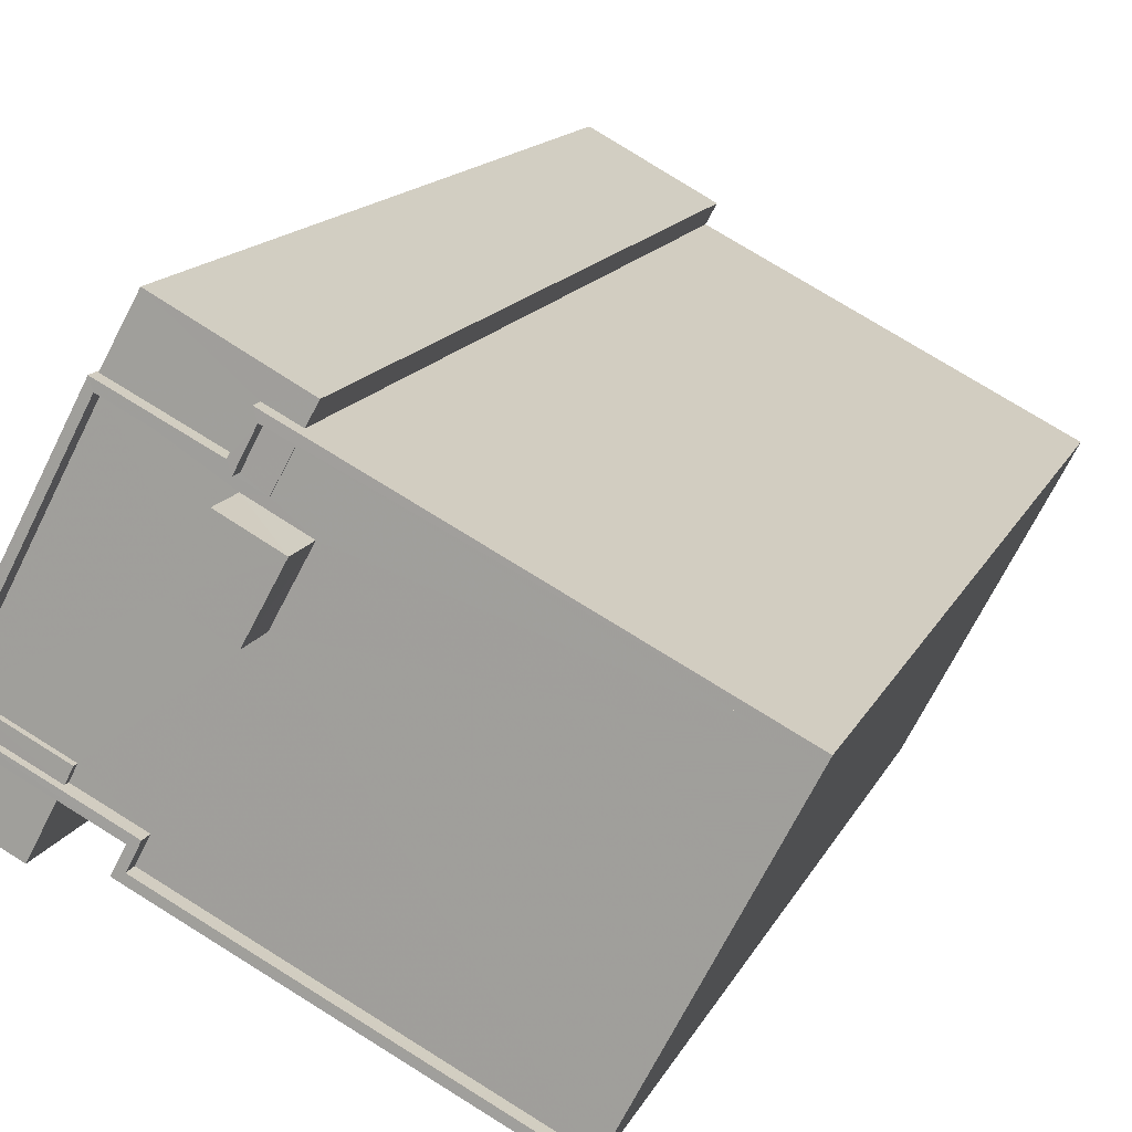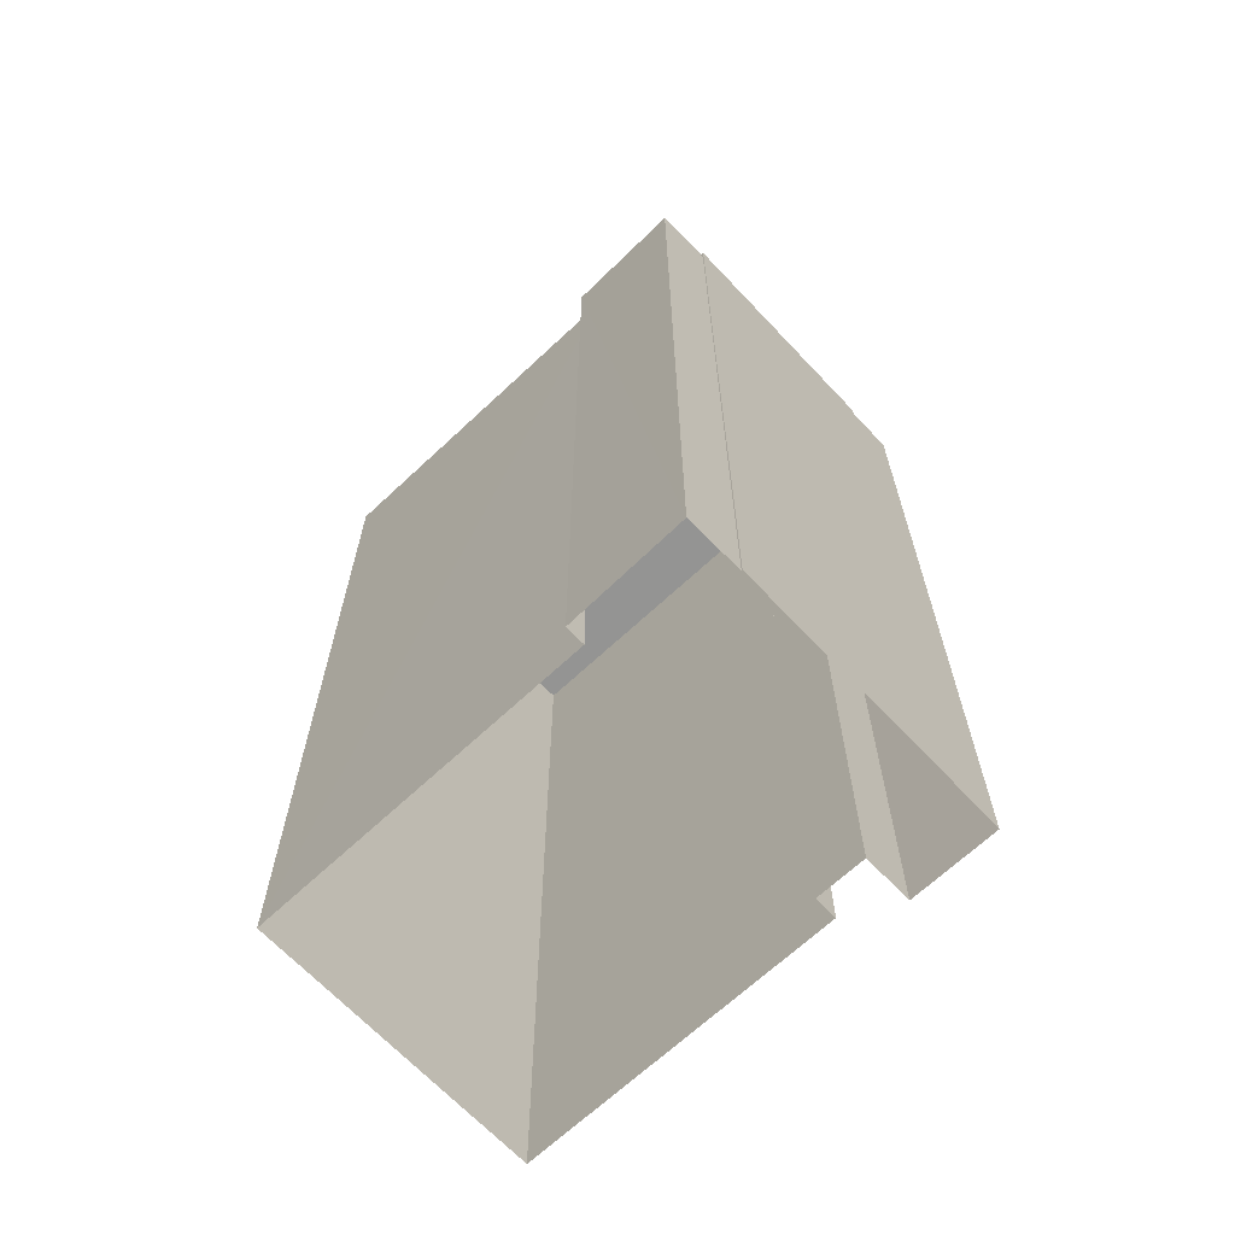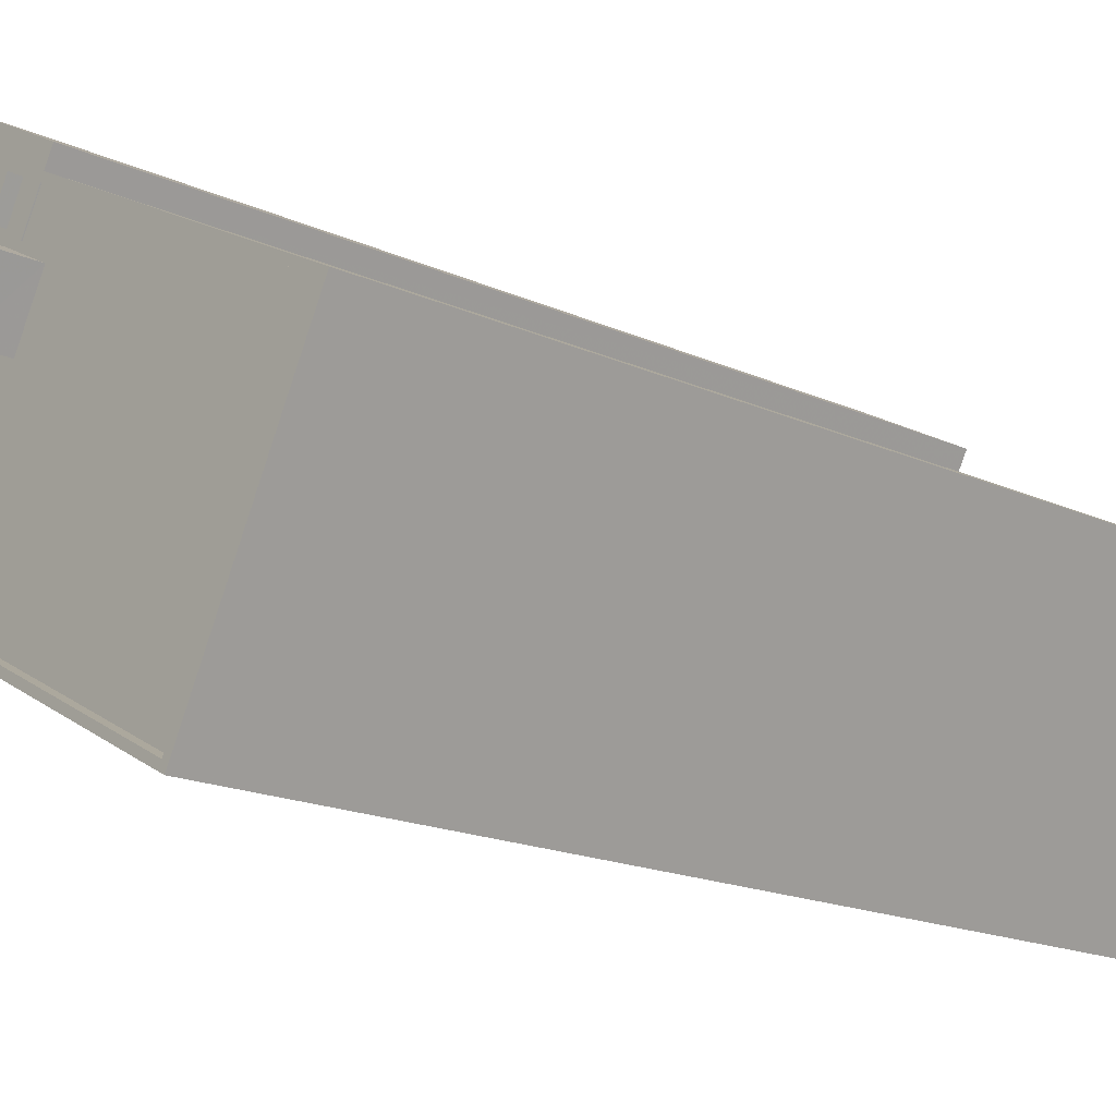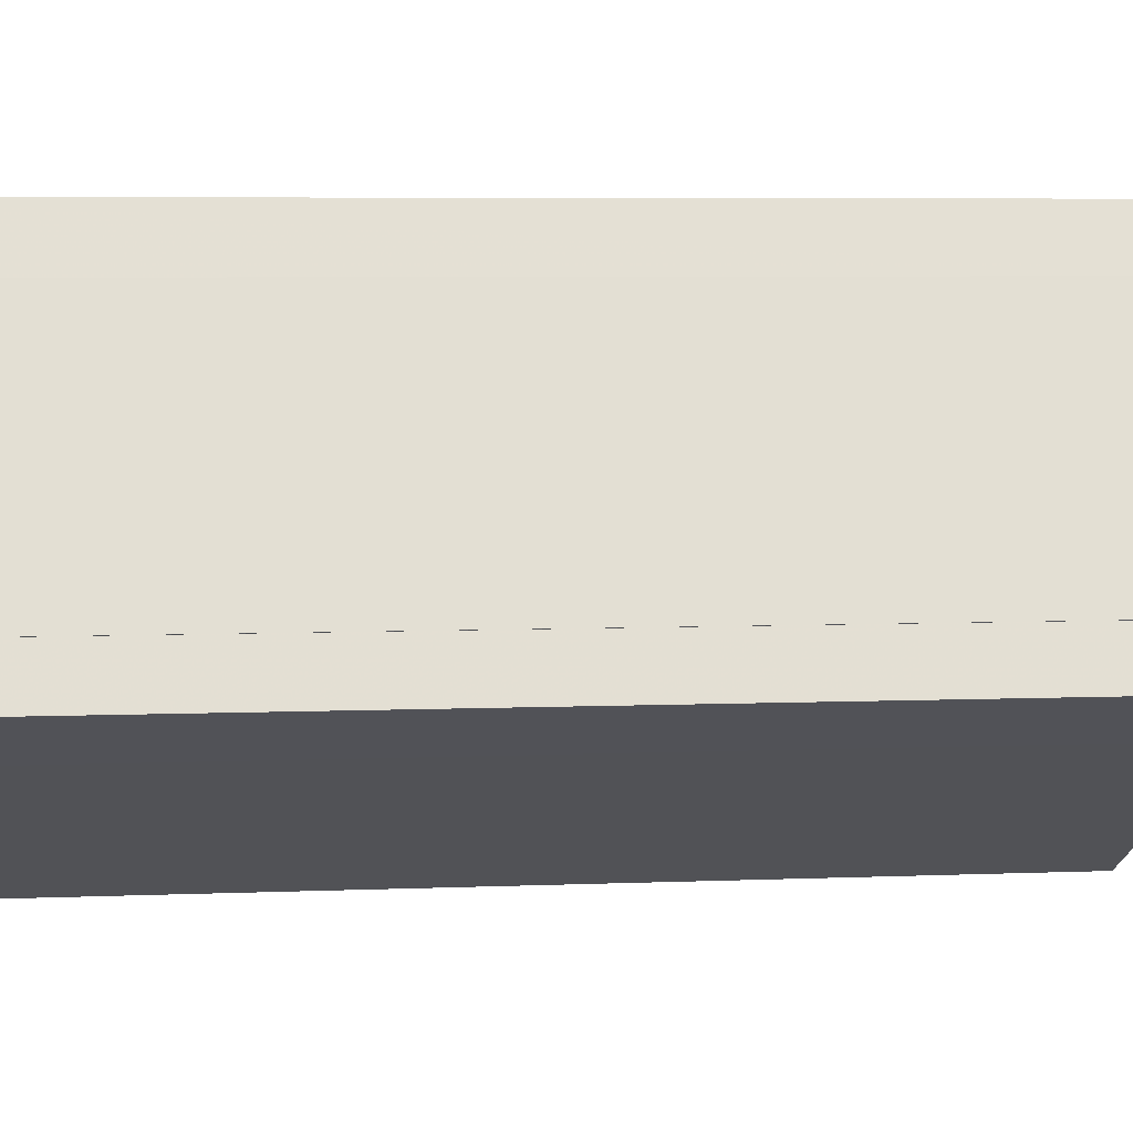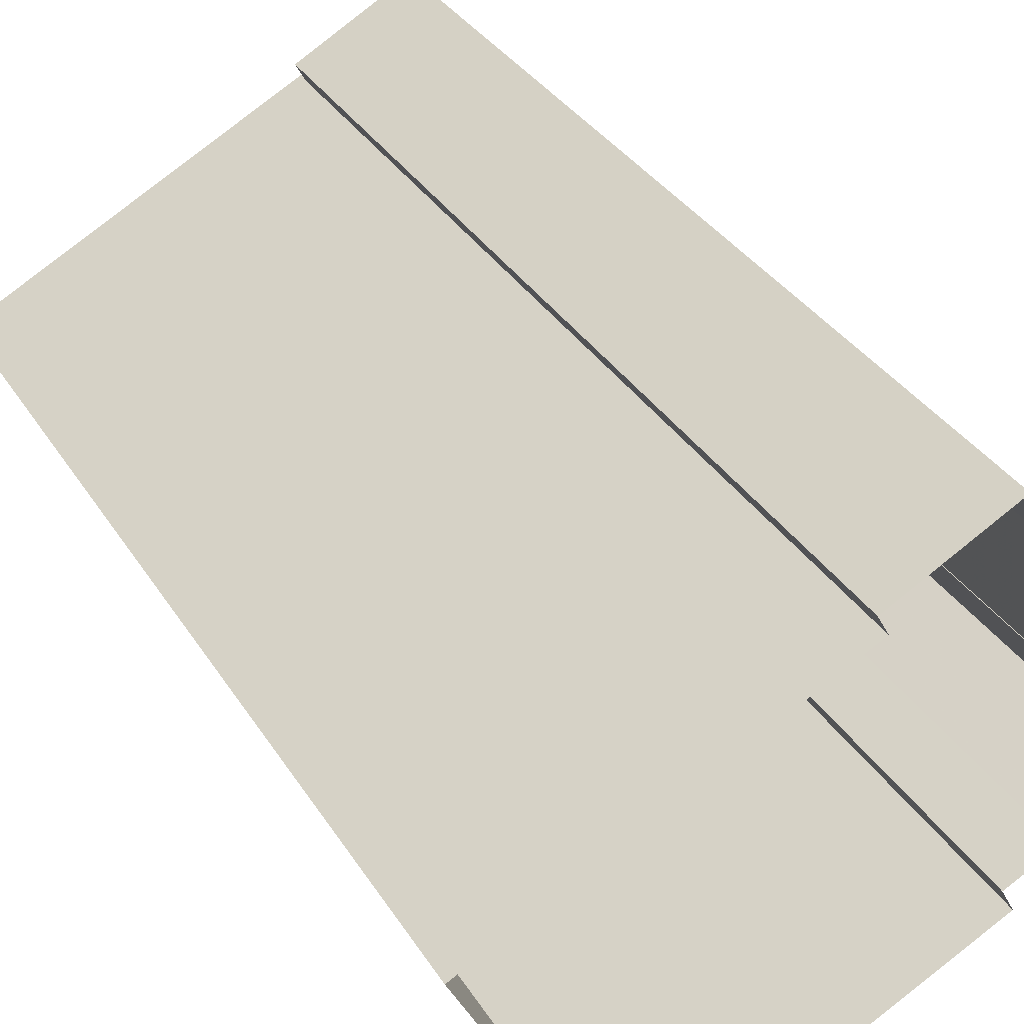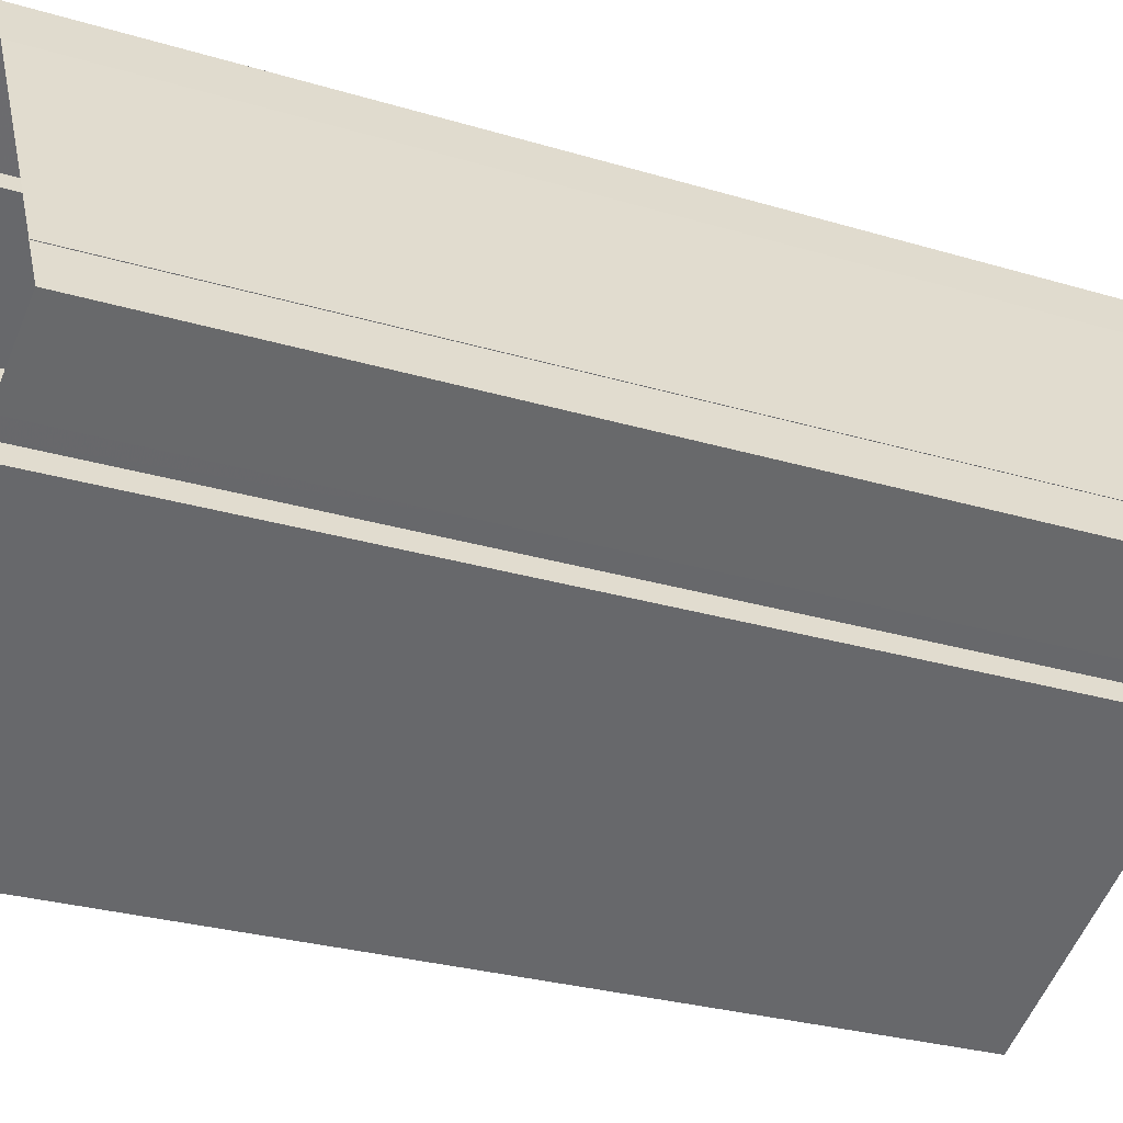
<metadata>
{"format":"obj","ext":"obj","renderer":"f3d","projection":"perspective","resolution":1024,"background":"white","views":[{"elev":13.5,"azim":17.0,"up":"+Y"},{"elev":-67.0,"azim":-164.3,"up":"+Z"},{"elev":-17.1,"azim":47.3,"up":"+Y"},{"elev":5.7,"azim":-97.5,"up":"+Y"},{"elev":33.6,"azim":152.8,"up":"+Y"},{"elev":-26.8,"azim":-115.4,"up":"+Y"}]}
</metadata>
<code>
v -5387 -3.596e+04 2.048
v -5372 -3.596e+04 2.049
v -5377 -3.597e+04 2.045
v -5383 -3.595e+04 2.051
v -5386 -3.595e+04 2.053
v -5382 -3.595e+04 2.052
v -5387 -3.596e+04 2.048
v -5392 -3.596e+04 2.049
v -5391 -3.596e+04 2.05
v -5389 -3.596e+04 2.048
v -5388 -3.596e+04 2.049
v -5387 -3.595e+04 2.052
v -5387 -3.595e+04 2.052
v -5391 -3.596e+04 2.05
v -5383 -3.595e+04 32.32
v -5382 -3.595e+04 32.32
v -5384 -3.595e+04 32.32
v -5386 -3.596e+04 32.32
v -5384 -3.595e+04 32.32
v -5386 -3.596e+04 32.32
v -5383 -3.595e+04 32.32
v -5385 -3.595e+04 32.32
v -5388 -3.596e+04 32.32
v -5387 -3.596e+04 32.32
v -5384 -3.595e+04 32.32
v -5387 -3.595e+04 32.32
v -5390 -3.596e+04 32.32
v -5388 -3.596e+04 32.32
v -5373 -3.596e+04 32.32
v -5377 -3.597e+04 32.32
v -5377 -3.597e+04 32.77
v -5377 -3.597e+04 32.77
v -5387 -3.596e+04 32.77
v -5387 -3.596e+04 32.77
v -5386 -3.596e+04 32.77
v -5391 -3.596e+04 32.77
v -5387 -3.596e+04 32.77
v -5391 -3.596e+04 32.77
v -5372 -3.596e+04 32.77
v -5373 -3.596e+04 32.77
v -5387 -3.595e+04 32.77
v -5384 -3.595e+04 32.77
v -5384 -3.595e+04 32.77
v -5387 -3.595e+04 32.77
v -5384 -3.595e+04 32.77
v -5384 -3.595e+04 32.77
v -5384 -3.595e+04 32.36
v -5384 -3.595e+04 32.36
v -5383 -3.595e+04 32.36
v -5384 -3.595e+04 32.36
v -5387 -3.595e+04 32.36
v -5387 -3.595e+04 32.36
v -5387 -3.595e+04 32.36
v -5384 -3.595e+04 32.36
v -5386 -3.595e+04 32.36
v -5382 -3.595e+04 32.36
v -5384 -3.595e+04 32.36
v -5383 -3.595e+04 32.36
v -5383 -3.595e+04 33.76
v -5385 -3.595e+04 33.76
v -5384 -3.595e+04 33.75
v -5384 -3.595e+04 33.76
v -5389 -3.596e+04 32.51
v -5391 -3.596e+04 32.51
v -5392 -3.596e+04 32.51
v -5388 -3.596e+04 32.51
v -5388 -3.596e+04 32.51
v -5388 -3.596e+04 32.51
v -5390 -3.596e+04 32.51
v -5391 -3.596e+04 32.51
f 1 2 3
f 2 1 4
f 5 6 4
f 3 7 1
f 8 9 10
f 9 11 10
f 12 13 9
f 5 4 13
f 12 9 14
f 4 1 11
f 9 13 11
f 13 4 11
f 15 16 17
f 18 19 20
f 16 21 17
f 22 23 19
f 18 20 24
f 22 25 26
f 25 15 17
f 27 22 26
f 25 17 26
f 28 20 23
f 27 23 22
f 20 19 23
f 15 29 16
f 30 29 19
f 18 30 19
f 19 29 15
f 31 32 33
f 34 35 36
f 32 37 33
f 37 35 34
f 33 37 34
f 38 34 36
f 31 39 40
f 31 40 32
f 38 36 41
f 39 42 43
f 44 45 41
f 42 45 43
f 46 45 44
f 36 44 41
f 46 43 45
f 43 40 39
f 47 48 49
f 49 48 50
f 50 48 51
f 48 52 51
f 53 54 55
f 55 54 56
f 53 57 54
f 56 54 58
f 59 60 61
f 59 62 60
f 63 64 65
f 63 66 64
f 67 68 69
f 70 67 69
f 24 37 18
f 18 32 30
f 18 37 32
f 37 24 20
f 35 37 20
f 70 36 67
f 28 67 20
f 20 67 35
f 67 36 35
f 52 44 51
f 27 26 51
f 69 44 36
f 69 36 70
f 27 51 69
f 51 44 69
f 52 46 44
f 52 48 46
f 47 43 46
f 48 47 46
f 40 43 16
f 29 40 16
f 43 47 49
f 16 49 21
f 43 49 16
f 32 29 30
f 32 40 29
f 33 1 7
f 33 34 1
f 1 66 11
f 64 14 9
f 34 66 1
f 38 64 66
f 64 38 14
f 38 66 34
f 12 38 41
f 12 14 38
f 45 53 41
f 41 53 12
f 45 57 53
f 12 53 13
f 31 7 3
f 31 33 7
f 54 42 58
f 4 58 2
f 2 58 39
f 58 42 39
f 31 3 2
f 39 31 2
f 54 45 42
f 54 57 45
f 53 55 5
f 13 53 5
f 5 56 6
f 5 55 56
f 58 4 6
f 56 58 6
f 21 49 50
f 17 21 50
f 50 26 17
f 50 51 26
f 61 22 19
f 61 60 22
f 25 22 60
f 62 25 60
f 25 62 59
f 15 25 59
f 61 15 59
f 61 19 15
f 9 8 65
f 64 9 65
f 11 66 63
f 10 11 63
f 63 8 10
f 63 65 8
f 27 68 23
f 27 69 68
f 67 23 68
f 67 28 23

</code>
